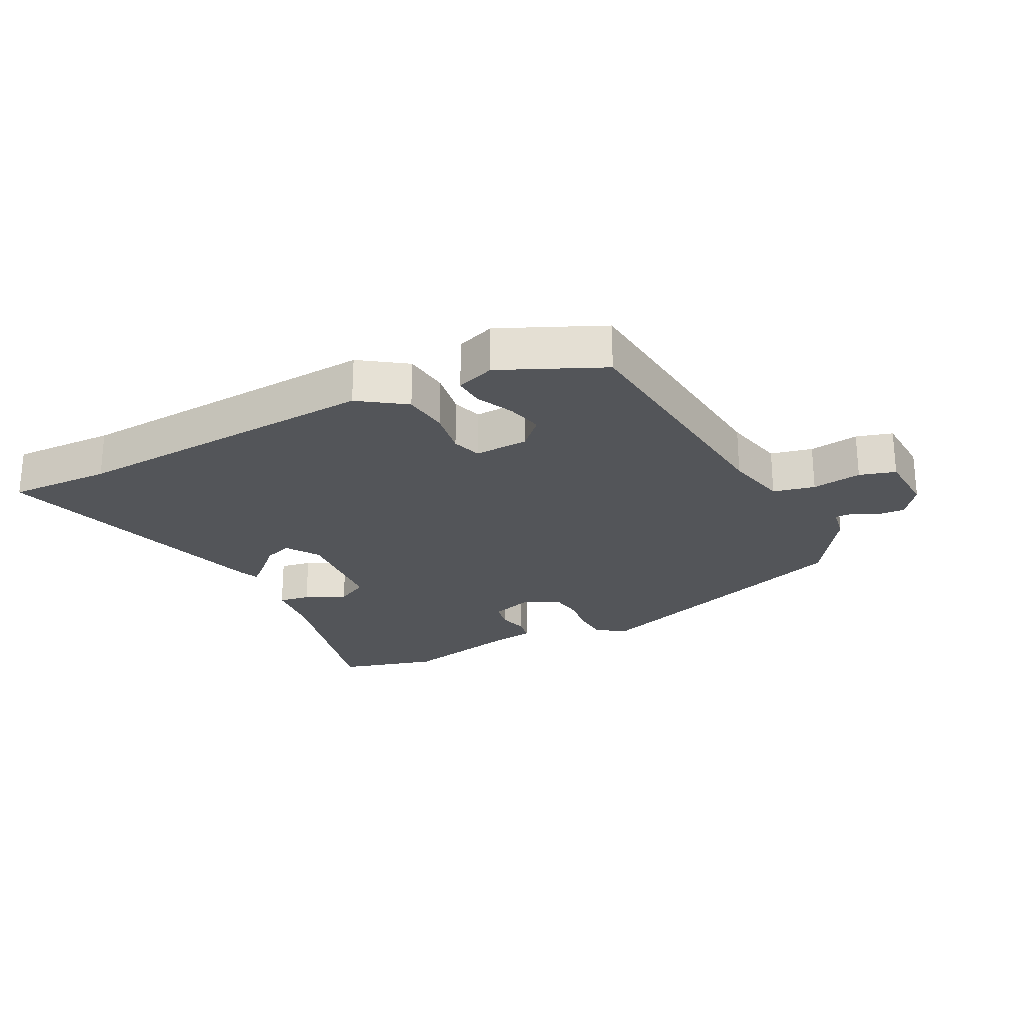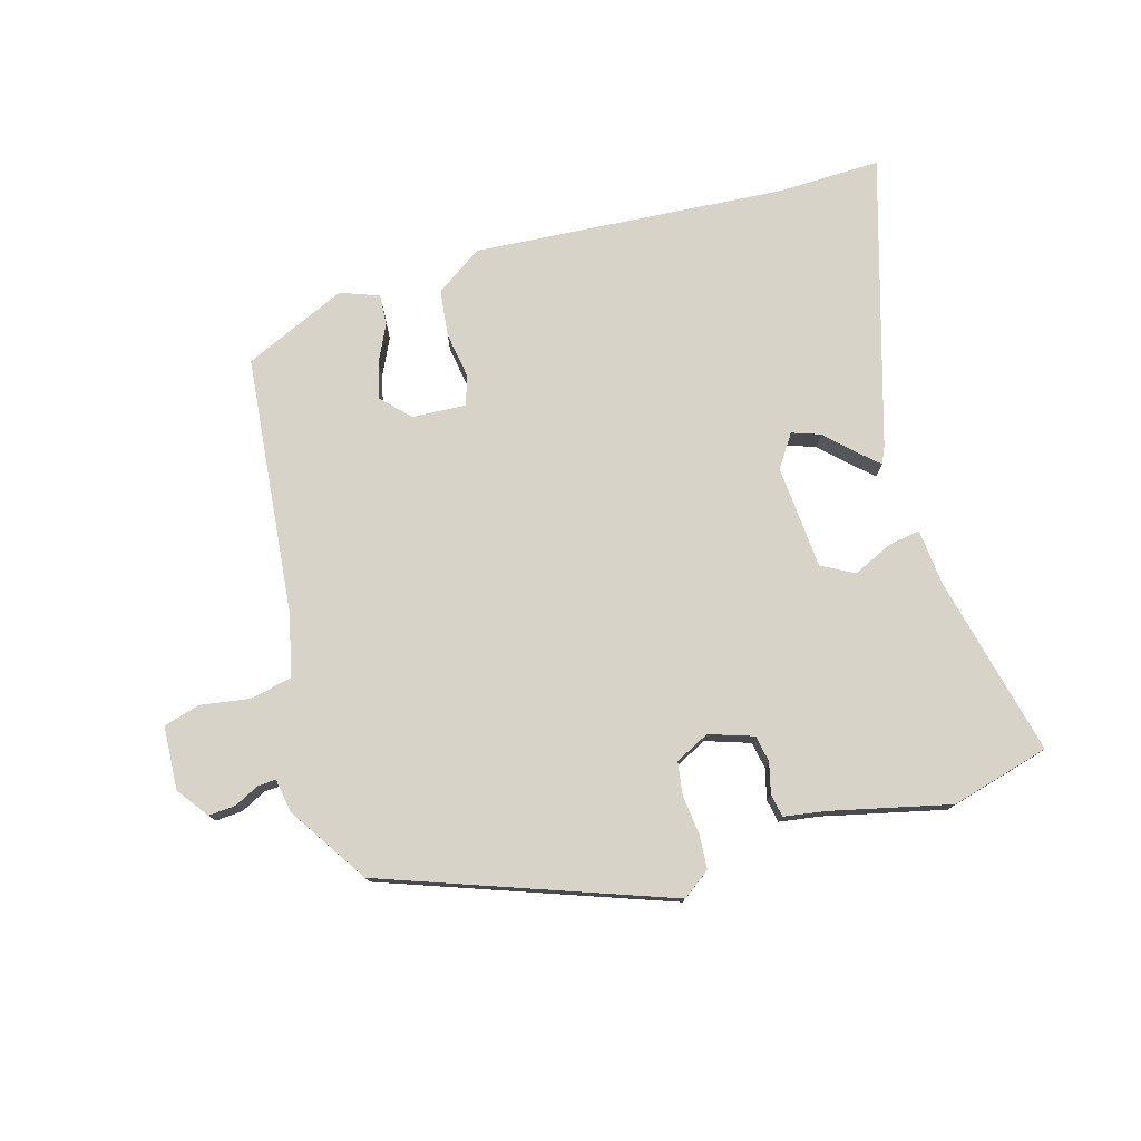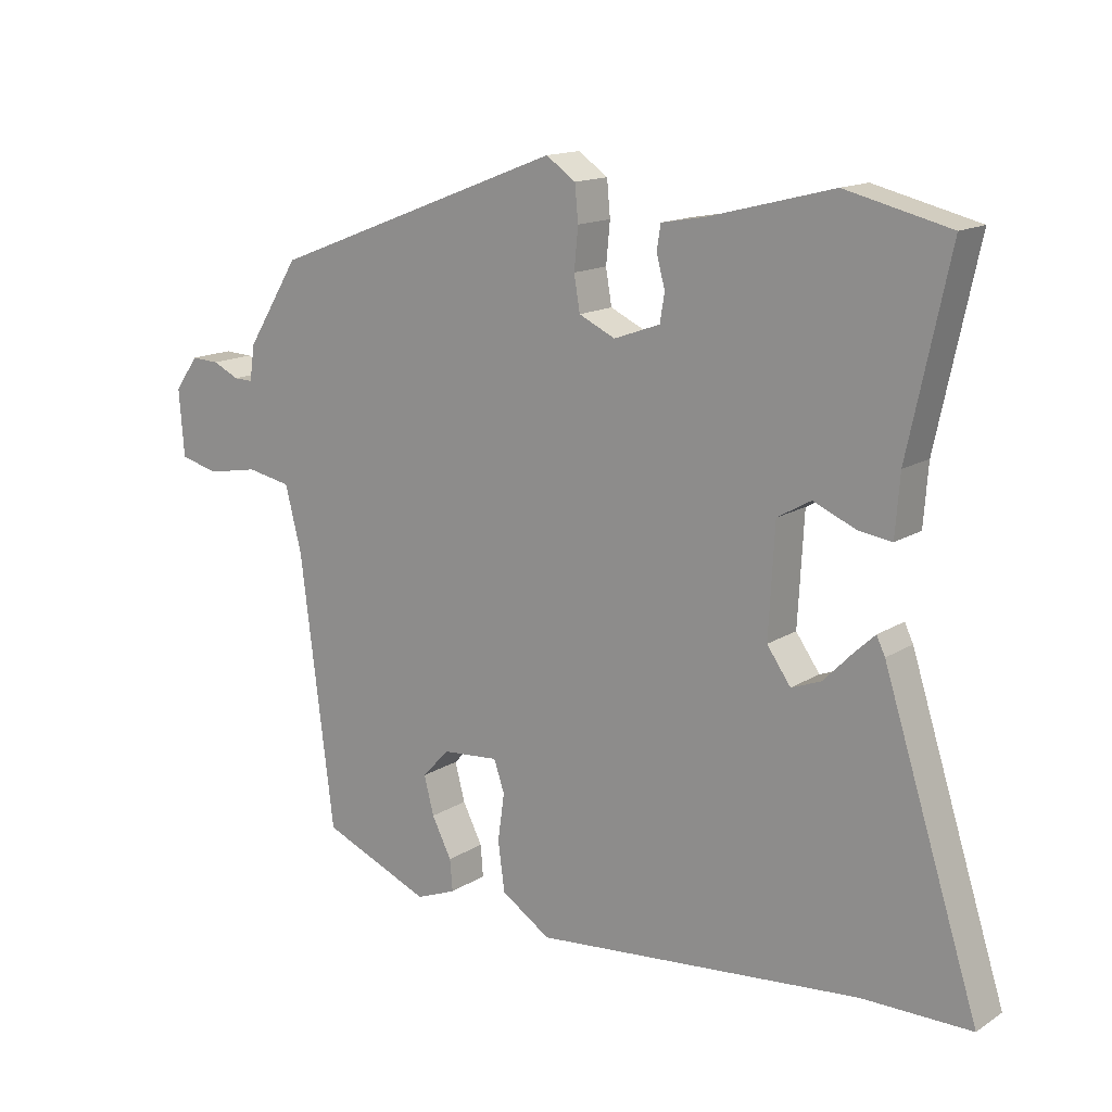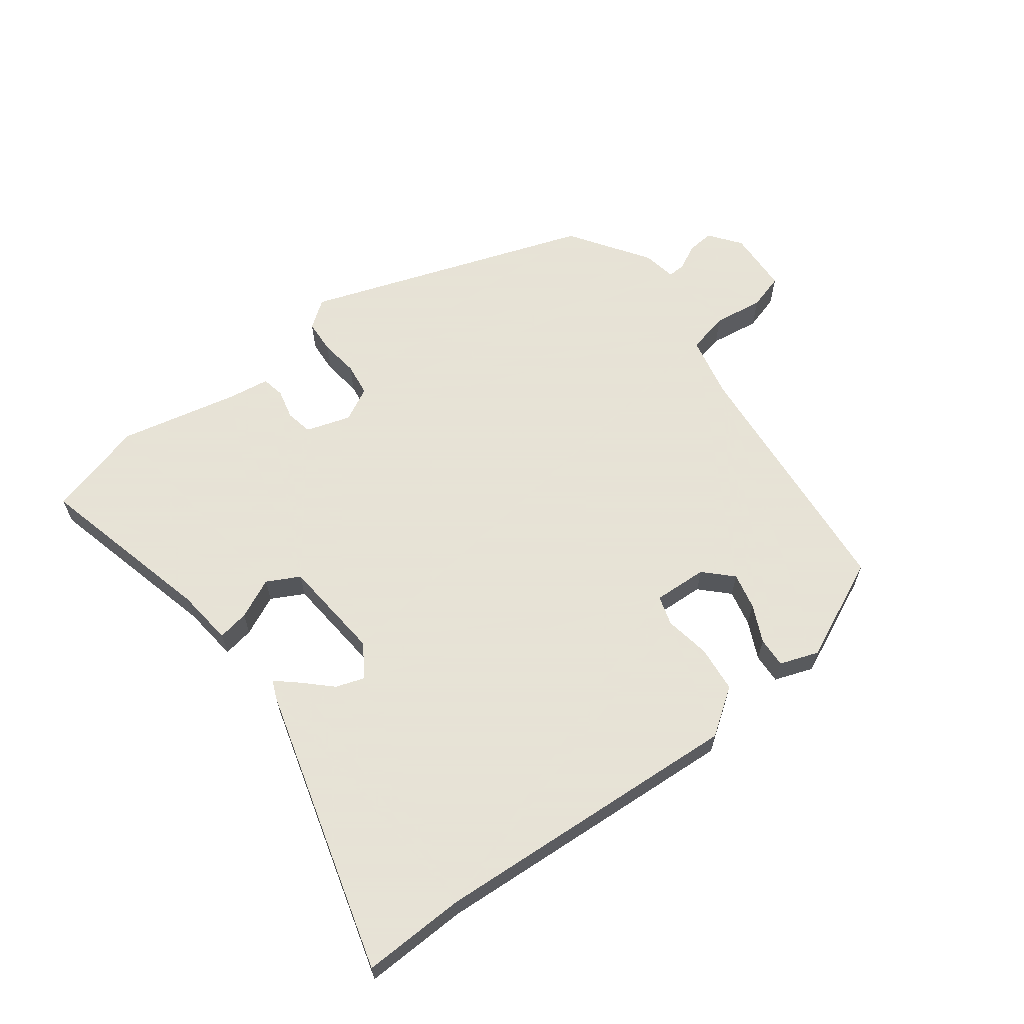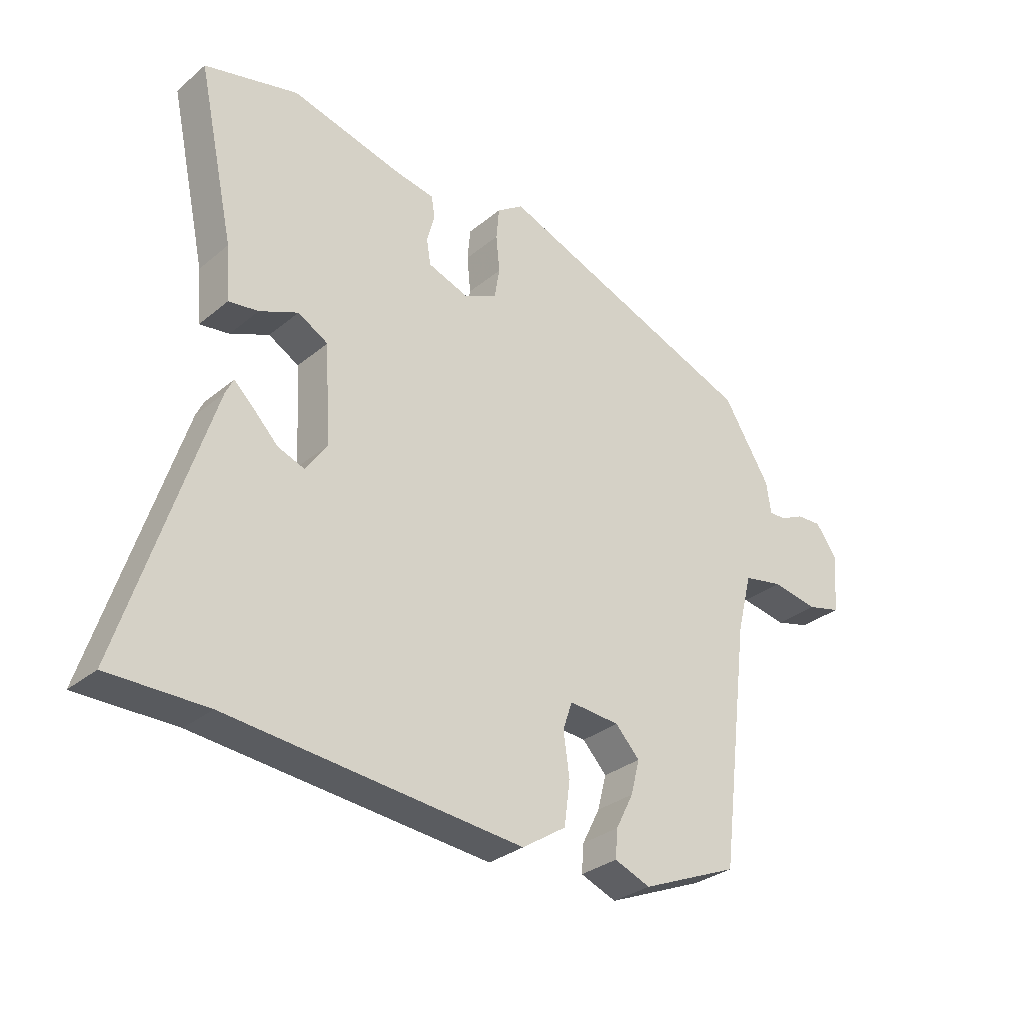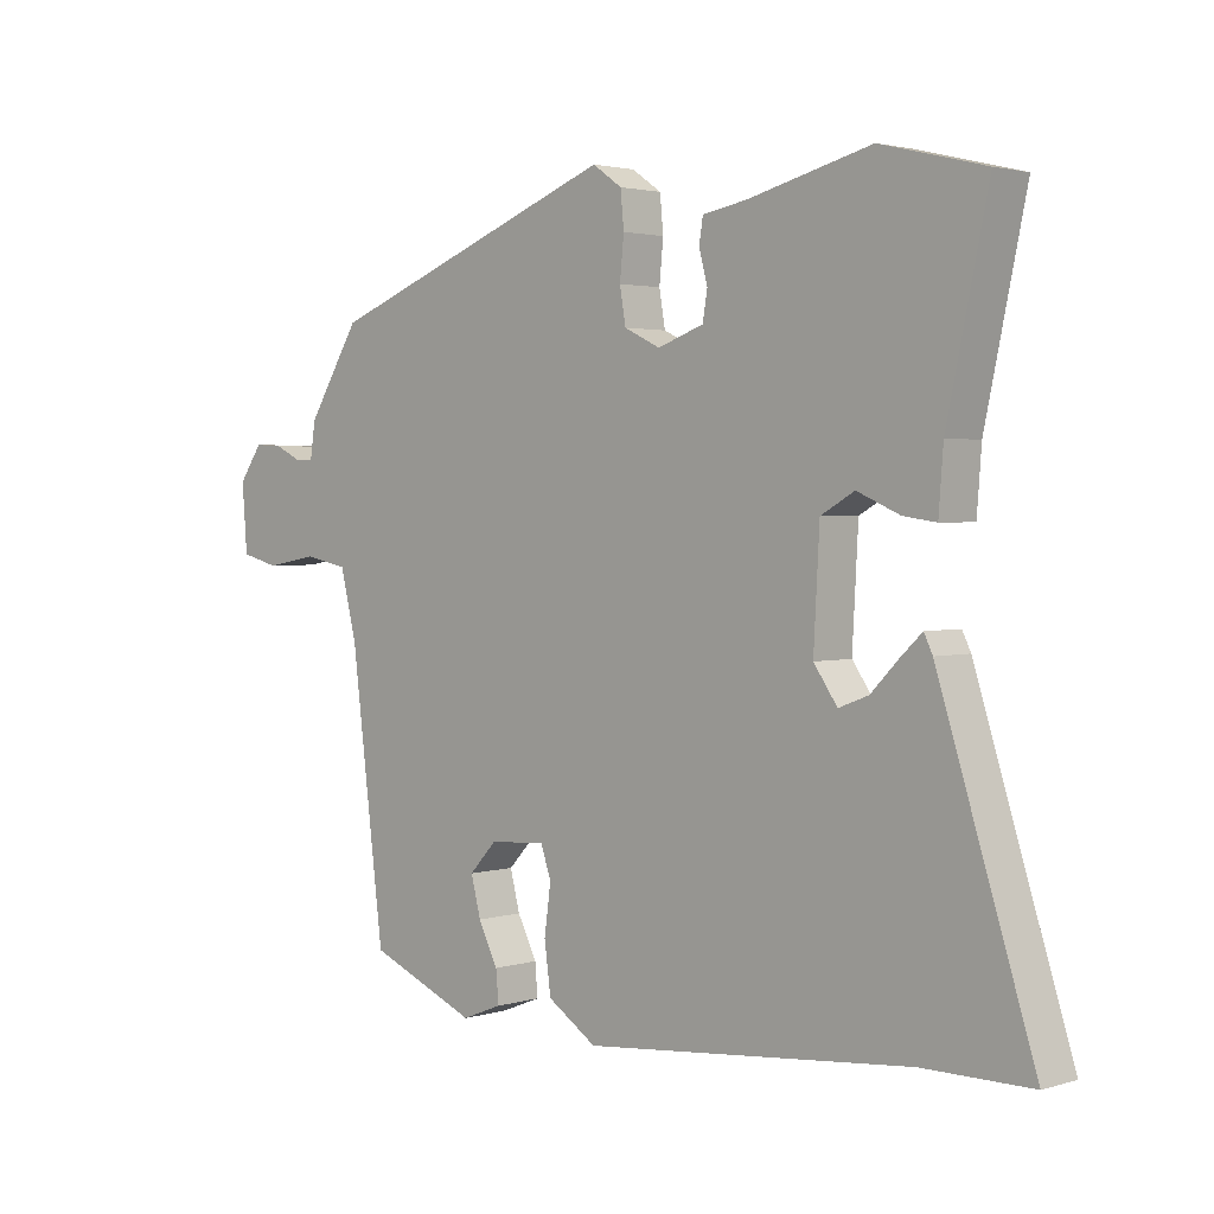
<metadata>
{"format":"obj","ext":"obj","renderer":"f3d","projection":"perspective","resolution":1024,"background":"white","views":[{"elev":-24.4,"azim":-154.6,"up":"+Y"},{"elev":76.9,"azim":-17.3,"up":"+Y"},{"elev":14.7,"azim":36.9,"up":"+Z"},{"elev":62.8,"azim":141.2,"up":"+Y"},{"elev":-30.8,"azim":139.5,"up":"+Z"},{"elev":2.4,"azim":43.9,"up":"+Z"}]}
</metadata>
<code>
v -0.407 0.07 -0.475
v -0.458 0.07 -0.065
v -0.483 0.07 0.034
v -0.55 0.07 0.047
v -0.629 0.07 0.033
v -0.687 0.07 0.048
v -0.695 0.07 0.149
v -0.659 0.07 0.2
v -0.616 0.07 0.198
v -0.576 0.07 0.179
v -0.547 0.07 0.178
v -0.539 0.07 0.232
v -0.459 0.07 0.36
v -0.011 0.07 0.532
v 0.034 0.07 0.501
v 0.039 0.07 0.447
v 0.033 0.07 0.385
v 0.042 0.07 0.332
v 0.097 0.07 0.306
v 0.167 0.07 0.331
v 0.174 0.07 0.374
v 0.161 0.07 0.422
v 0.167 0.07 0.459
v 0.234 0.07 0.471
v 0.422 0.07 0.519
v 0.58 0.07 0.48
v 0.518 0.07 0.192
v 0.511 0.07 0.101
v 0.461 0.07 0.108
v 0.396 0.07 0.136
v 0.345 0.07 0.107
v 0.336 0.07 -0.058
v 0.372 0.07 -0.109
v 0.417 0.07 -0.092
v 0.46 0.07 -0.048
v 0.492 0.07 -0.018
v 0.505 0.07 -0.045
v 0.65 0.07 -0.5
v 0.485 0.07 -0.5
v -0.012 0.07 -0.547
v -0.087 0.07 -0.498
v -0.097 0.07 -0.424
v -0.087 0.07 -0.351
v -0.103 0.07 -0.304
v -0.189 0.07 -0.311
v -0.23 0.07 -0.355
v -0.215 0.07 -0.413
v -0.185 0.07 -0.472
v -0.181 0.07 -0.52
v -0.242 0.07 -0.544
v -0.407 0 -0.475
v -0.458 0 -0.065
v -0.483 0 0.034
v -0.55 0 0.047
v -0.629 0 0.033
v -0.687 0 0.048
v -0.695 0 0.149
v -0.659 0 0.2
v -0.616 0 0.198
v -0.576 0 0.179
v -0.547 0 0.178
v -0.539 0 0.232
v -0.459 0 0.36
v -0.011 0 0.532
v 0.034 0 0.501
v 0.039 0 0.447
v 0.033 0 0.385
v 0.042 0 0.332
v 0.097 0 0.306
v 0.167 0 0.331
v 0.174 0 0.374
v 0.161 0 0.422
v 0.167 0 0.459
v 0.234 0 0.471
v 0.422 0 0.519
v 0.58 0 0.48
v 0.518 0 0.192
v 0.511 0 0.101
v 0.461 0 0.108
v 0.396 0 0.136
v 0.345 0 0.107
v 0.336 0 -0.058
v 0.372 0 -0.109
v 0.417 0 -0.092
v 0.46 0 -0.048
v 0.492 0 -0.018
v 0.505 0 -0.045
v 0.65 0 -0.5
v 0.485 0 -0.5
v -0.012 0 -0.547
v -0.087 0 -0.498
v -0.097 0 -0.424
v -0.087 0 -0.351
v -0.103 0 -0.304
v -0.189 0 -0.311
v -0.23 0 -0.355
v -0.215 0 -0.413
v -0.185 0 -0.472
v -0.181 0 -0.52
v -0.242 0 -0.544
f 50 1 2
f 49 50 2
f 48 49 2
f 47 48 2
f 46 47 2 3
f 45 46 3
f 44 45 3
f 41 42 43
f 40 41 43
f 39 40 43
f 39 43 44
f 37 38 39
f 36 37 39
f 35 36 39
f 34 35 39
f 33 34 39 44
f 32 33 44 3
f 27 28 29 30
f 26 27 30
f 25 26 30
f 24 25 30
f 24 30 31
f 23 24 31
f 22 23 31
f 21 22 31
f 20 21 31 32
f 15 16 17
f 14 15 17
f 13 14 17
f 12 13 17
f 11 12 17
f 11 17 18
f 8 9 10
f 7 8 10
f 6 7 10
f 5 6 10
f 4 5 10
f 4 10 11
f 32 3 4
f 20 32 4
f 19 20 4
f 4 11 18 19
f 52 51 100
f 52 100 99
f 52 99 98
f 52 98 97
f 53 52 97 96
f 53 96 95
f 53 95 94
f 93 92 91
f 93 91 90
f 93 90 89
f 94 93 89
f 89 88 87
f 89 87 86
f 89 86 85
f 89 85 84
f 94 89 84 83
f 53 94 83 82
f 80 79 78 77
f 80 77 76
f 80 76 75
f 80 75 74
f 81 80 74
f 81 74 73
f 81 73 72
f 81 72 71
f 82 81 71 70
f 67 66 65
f 67 65 64
f 67 64 63
f 67 63 62
f 67 62 61
f 68 67 61
f 60 59 58
f 60 58 57
f 60 57 56
f 60 56 55
f 60 55 54
f 61 60 54
f 54 53 82
f 54 82 70
f 54 70 69
f 69 68 61 54
f 1 51 52 2
f 2 52 53 3
f 3 53 54 4
f 4 54 55 5
f 5 55 56 6
f 6 56 57 7
f 7 57 58 8
f 8 58 59 9
f 9 59 60 10
f 10 60 61 11
f 11 61 62 12
f 12 62 63 13
f 13 63 64 14
f 14 64 65 15
f 15 65 66 16
f 16 66 67 17
f 17 67 68 18
f 18 68 69 19
f 19 69 70 20
f 20 70 71 21
f 21 71 72 22
f 22 72 73 23
f 23 73 74 24
f 24 74 75 25
f 25 75 76 26
f 26 76 77 27
f 27 77 78 28
f 28 78 79 29
f 29 79 80 30
f 30 80 81 31
f 31 81 82 32
f 32 82 83 33
f 33 83 84 34
f 34 84 85 35
f 35 85 86 36
f 36 86 87 37
f 37 87 88 38
f 38 88 89 39
f 39 89 90 40
f 40 90 91 41
f 41 91 92 42
f 42 92 93 43
f 43 93 94 44
f 44 94 95 45
f 45 95 96 46
f 46 96 97 47
f 47 97 98 48
f 48 98 99 49
f 49 99 100 50
f 50 100 51 1

</code>
